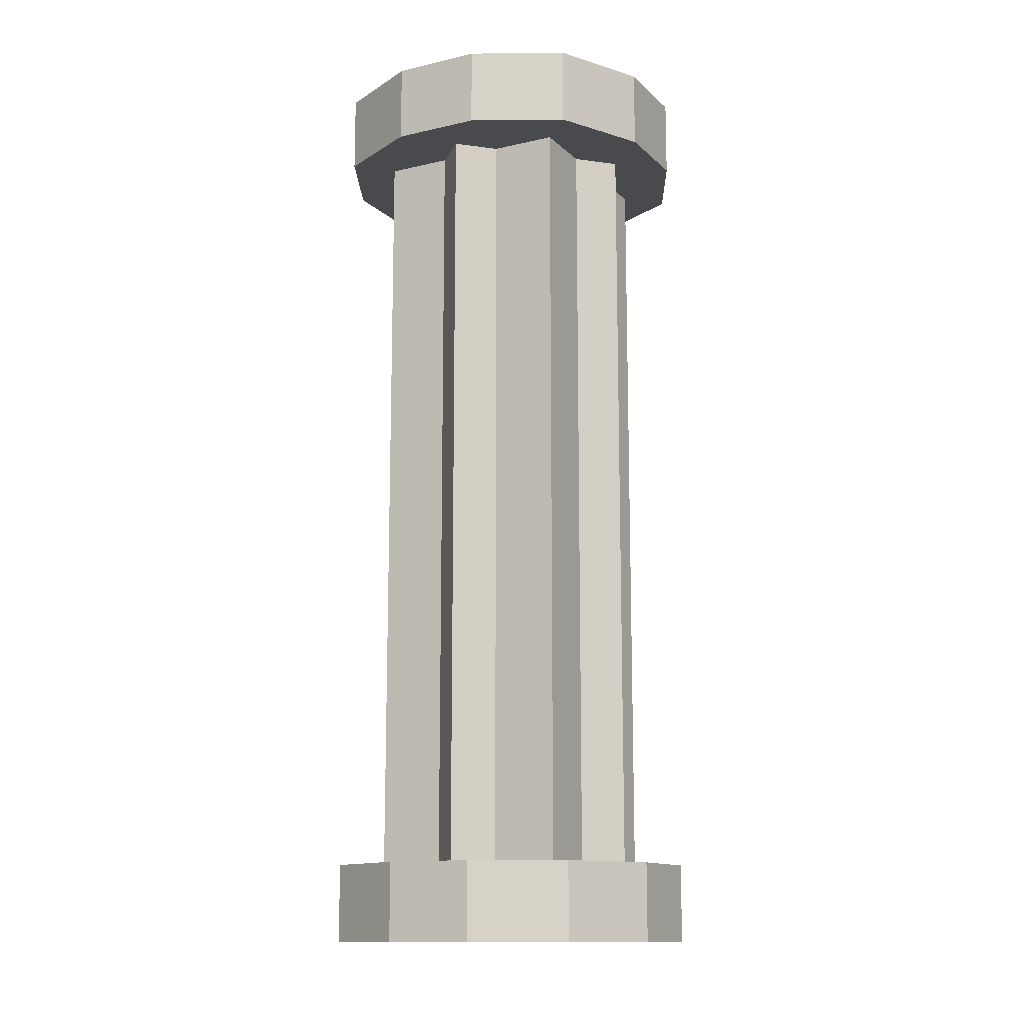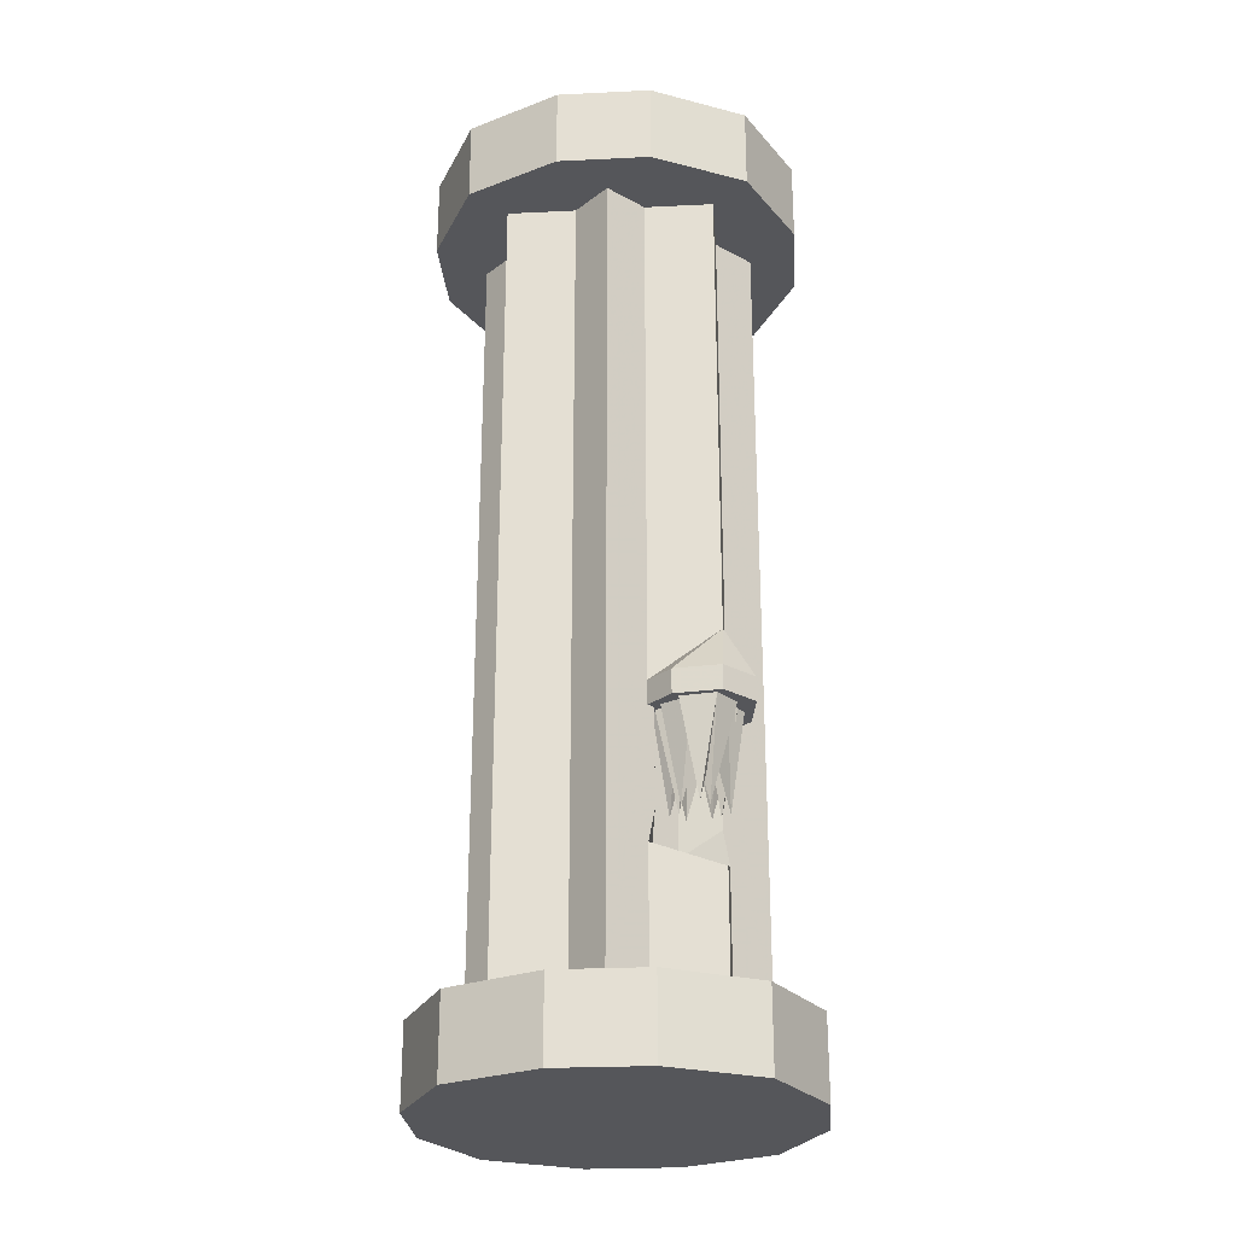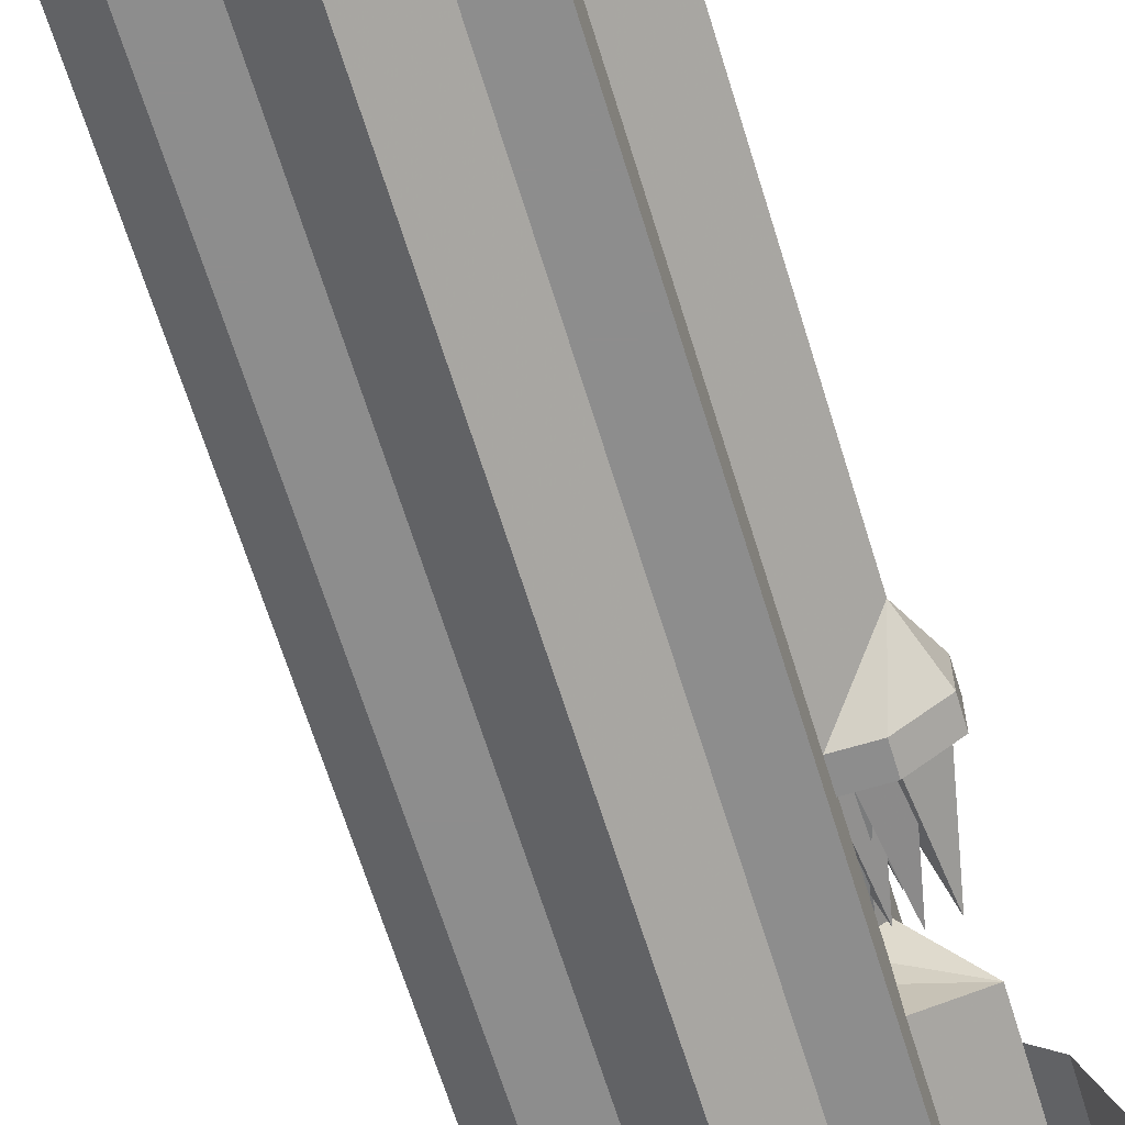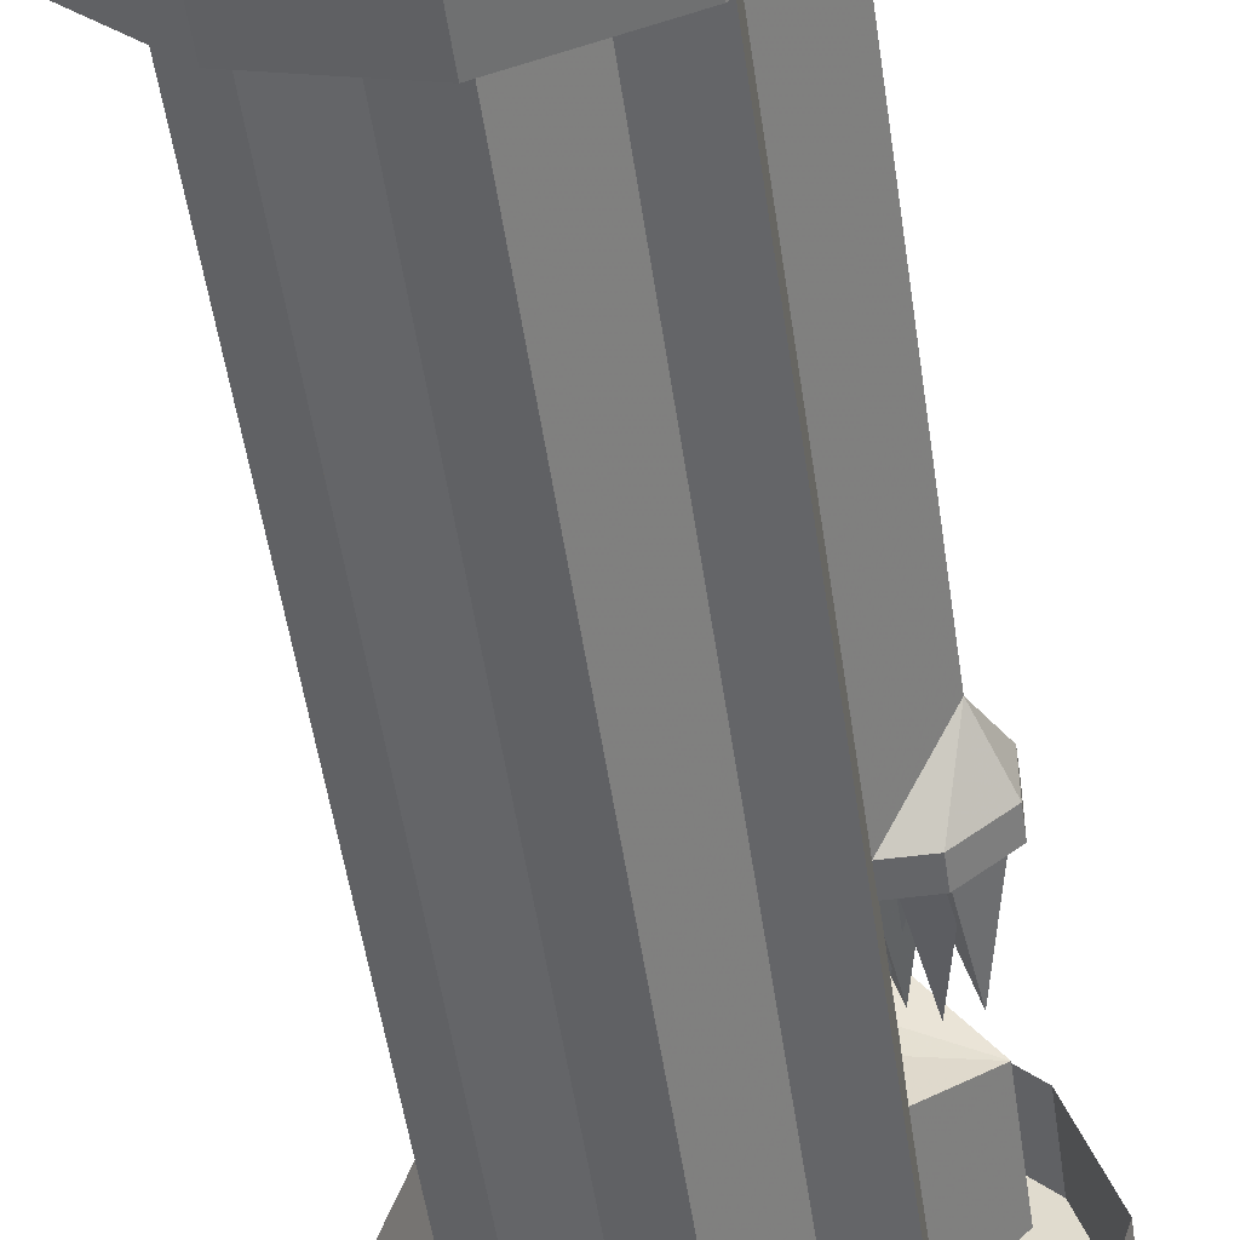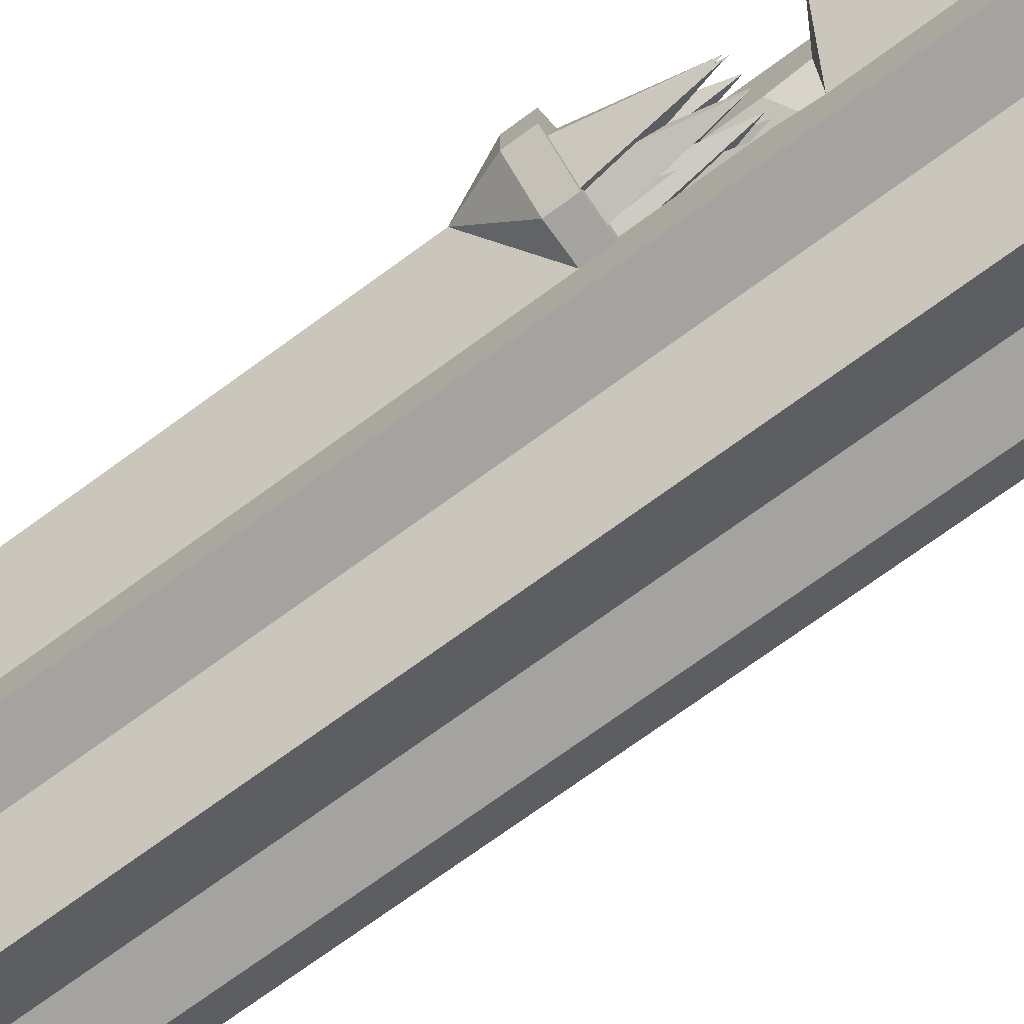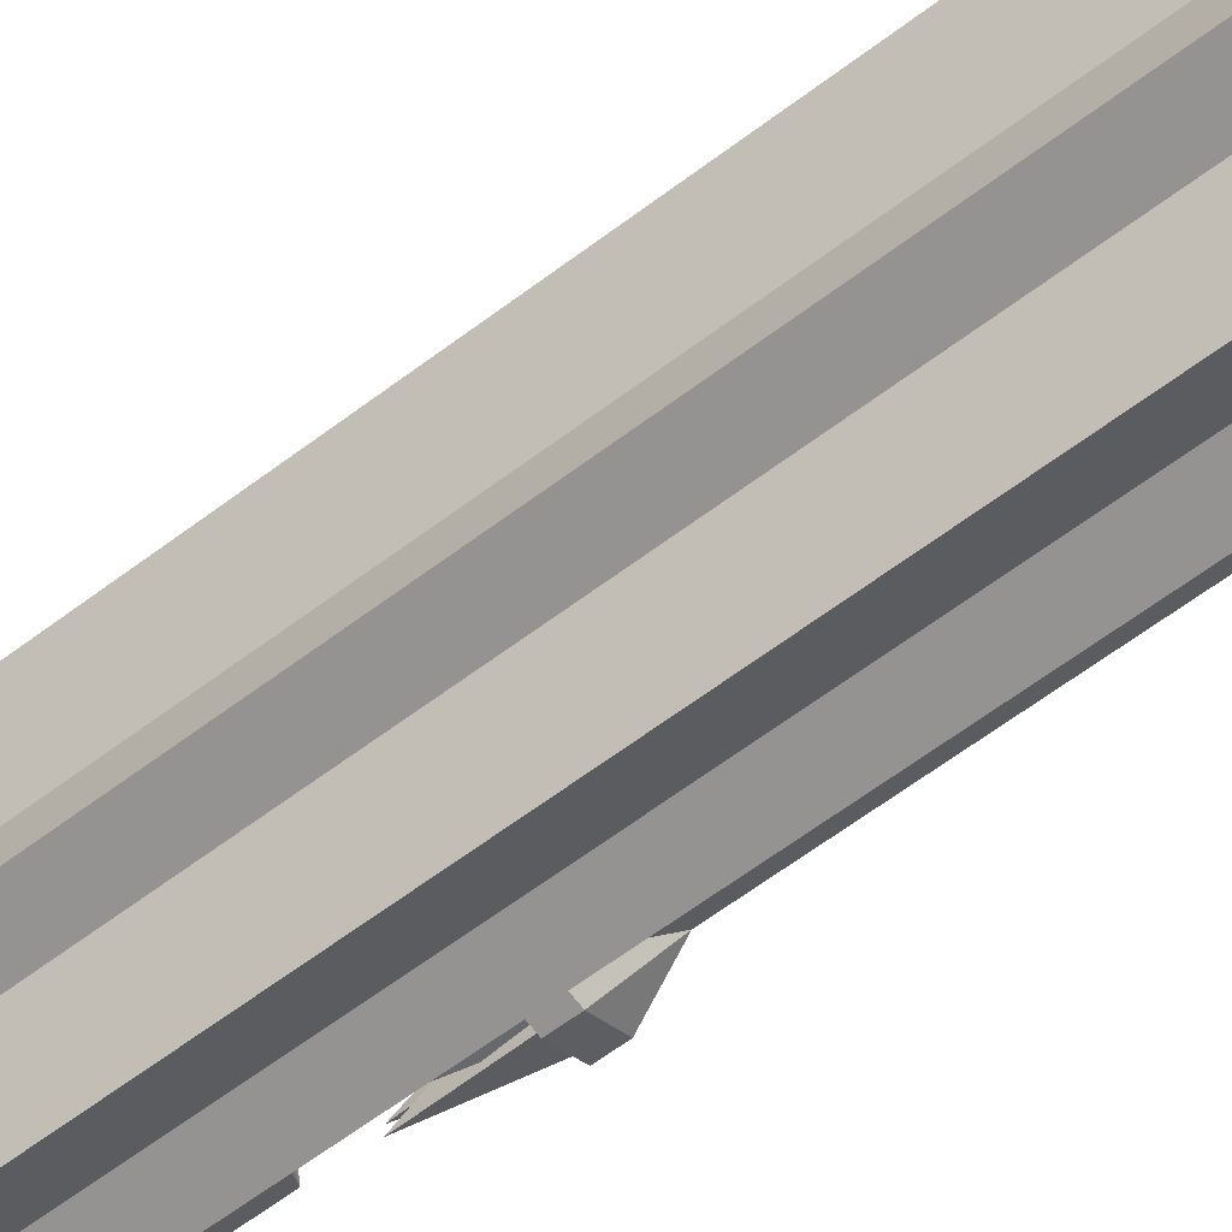
<metadata>
{"format":"obj","ext":"obj","renderer":"f3d","projection":"perspective","resolution":1024,"background":"white","views":[{"elev":-13.0,"azim":72.9,"up":"+Y"},{"elev":-26.1,"azim":-130.6,"up":"+Y"},{"elev":-64.6,"azim":-163.0,"up":"+Z"},{"elev":-51.5,"azim":-171.8,"up":"+Z"},{"elev":-72.9,"azim":-53.9,"up":"+Z"},{"elev":-66.8,"azim":126.5,"up":"+Z"}]}
</metadata>
<code>
o object/pillar/12
v 0 -240 -48
v -24 -240 -40
v -24 -220 -40
v 0 -220 -48
v 24 -240 -40
v -40 -240 -24
v -40 -220 -24
v -48 -240 0
v -48 -220 0
v -40 -240 24
v -40 -220 24
v -24 -240 40
v -24 -220 40
v 0 -240 48
v 0 -220 48
v 24 -240 40
v 24 -220 40
v 40 -240 24
v 40 -220 24
v 48 -240 0
v 48 -220 0
v 40 -240 -24
v 40 -220 -24
v 24 -220 -40
v 24 -20 -40
v 40 -20 -24
v 48 -20 0
v 40 -20 24
v 24 -20 40
v 0 -20 48
v -24 -20 40
v -40 -20 24
v -48 -20 0
v -40 -20 -24
v -24 -20 -40
v 0 -20 -48
v 0 0 -48
v 24 0 -40
v 40 0 -24
v 48 0 0
v 40 0 24
v 24 0 40
v 0 0 48
v -24 0 40
v -40 0 24
v -48 0 0
v -40 0 -24
v -24 0 -40
v -36 -192 0
v -36 -220 0
v -24 -220 12
v -24 -186 12
v -16 -184 4
v -16 -184 -4
v -24 -186 -12
v -24 -220 -12
v -24 -220 -24
v -24 -176 -14
v -24 -154 -12
v -24 -148 -12
v -24 -20 -24
v -12 -220 -24
v -12 -20 -24
v 0 -20 -36
v 0 -220 -36
v 12 -220 -24
v 12 -20 -24
v 24 -20 -24
v 24 -220 -24
v 24 -220 -12
v 24 -20 -12
v 36 -20 0
v 36 -220 0
v 24 -220 12
v 24 -20 12
v 24 -20 24
v 24 -220 24
v 12 -220 24
v 12 -20 24
v 0 -20 36
v 0 -220 36
v -12 -220 24
v -12 -20 24
v -24 -20 24
v -24 -220 24
v -24 -148 12
v -24 -154 12
v -24 -176 14
v -36 -20 0
v -36 -136 0
v -24 -20 12
v -24 -20 -12
v -32 -148 -12
v -41 -148 -5
v -41 -148 5
v -32 -148 12
v -32 -154 12
v -24 -154 10
v -24 -178 10
v -16 -154 4
v -16 -154 -4
v -24 -178 -10
v -24 -154 -10
v -32 -154 -10
v -32 -154 -12
v -28 -154 -4
v -19 -154 -4
v -23 -178 0
v -28 -154 5
v -19 -154 5
v -34 -154 -8
v -26 -154 -10
v -29 -178 -7
v -34 -154 -2
v -26 -154 -1
v -36 -154 1
v -29 -154 0
v -32 -178 5
v -35 -154 7
v -29 -154 8
v -24 -154 0
v -22 -154 7
v -27 -178 4
v -33 -154 1
v -30 -154 10
v -21 -154 -8
v -18 -154 0
v -22 -178 -4
v -29 -154 -7
v -26 -154 1
v -31 -154 -8
v -34 -178 -3
v -39 -154 -5
v -38 -154 2
v -30 -154 -5
v -23 -154 -9
v -25 -178 -4
v -26 -154 2
v -18 -154 -1
v -34 -178 -6
v -35 -154 0
v -36 -154 4
v -29 -178 5
v -23 -154 7
v -32 -154 10
v -40 -154 4
v -40 -154 -4
v -41 -154 -5
v -41 -154 5
v 0 -240 -48
v 0 -240 -48
v 0 -240 -48
v 0 -240 -48
f 1 2 3
f 1 3 4
f 1 4 5
f 1 5 2
f 2 5 6
f 2 6 7
f 2 7 3
f 6 8 9
f 6 9 7
f 8 10 11
f 8 11 9
f 10 12 13
f 10 13 11
f 12 14 15
f 12 15 13
f 14 16 17
f 14 17 15
f 16 18 19
f 16 19 17
f 18 20 21
f 18 21 19
f 20 22 23
f 20 23 21
f 22 5 24
f 22 24 23
f 5 4 24
f 5 22 20
f 5 20 18
f 5 18 16
f 5 16 14
f 5 14 12
f 5 12 10
f 5 10 8
f 5 8 6
f 25 26 27
f 25 27 28
f 25 28 29
f 25 29 30
f 25 30 31
f 25 31 32
f 25 32 33
f 25 33 34
f 25 34 35
f 25 35 36
f 25 36 37
f 25 37 38
f 25 38 26
f 26 38 39
f 26 39 27
f 27 39 40
f 27 40 28
f 28 40 41
f 28 41 29
f 29 41 42
f 29 42 30
f 30 42 43
f 30 43 31
f 31 43 44
f 31 44 32
f 32 44 45
f 32 45 33
f 33 45 46
f 33 46 34
f 34 46 47
f 34 47 35
f 35 47 48
f 35 48 36
f 36 48 37
f 49 50 51
f 49 51 52
f 49 52 53
f 49 53 54
f 49 54 55
f 49 55 56
f 49 56 50
f 55 57 56
f 57 55 58
f 57 58 59
f 57 59 60
f 57 60 61
f 57 61 62
f 62 61 63
f 62 63 64
f 62 64 65
f 65 64 66
f 66 64 67
f 66 67 68
f 66 68 69
f 69 68 70
f 70 68 71
f 70 71 72
f 70 72 73
f 73 72 74
f 74 72 75
f 74 75 76
f 74 76 77
f 77 76 78
f 78 76 79
f 78 79 80
f 78 80 81
f 81 80 82
f 82 80 83
f 82 83 84
f 82 84 85
f 85 84 86
f 85 86 87
f 85 87 88
f 85 88 52
f 85 52 51
f 89 90 86
f 89 86 91
f 91 86 84
f 61 60 92
f 92 60 89
f 89 60 90
f 90 60 93
f 90 93 94
f 90 94 95
f 90 95 96
f 90 96 86
f 86 96 97
f 86 97 87
f 87 97 98
f 87 98 99
f 87 99 88
f 88 99 52
f 52 99 53
f 53 99 98
f 53 98 100
f 53 100 54
f 54 100 101
f 54 101 102
f 54 102 55
f 55 102 58
f 58 102 103
f 58 103 59
f 59 103 104
f 59 104 105
f 59 105 93
f 59 93 60
f 106 107 108
f 106 108 109
f 109 108 110
f 110 108 107
f 111 112 113
f 111 113 114
f 114 113 115
f 115 113 112
f 116 117 118
f 116 118 119
f 119 118 120
f 120 118 117
f 121 122 123
f 121 123 124
f 124 123 125
f 125 123 122
f 126 127 128
f 126 128 129
f 129 128 130
f 130 128 127
f 131 117 132
f 131 132 133
f 133 132 134
f 134 132 117
f 135 136 137
f 135 137 138
f 138 137 139
f 139 137 136
f 133 104 140
f 133 140 141
f 141 140 106
f 106 140 104
f 142 117 143
f 142 143 125
f 125 143 144
f 144 143 117
f 103 101 100
f 103 100 98
f 103 98 145
f 103 145 146
f 103 146 147
f 103 147 104
f 104 147 105
f 105 147 148
f 105 148 94
f 105 94 93
f 97 149 146
f 97 146 145
f 97 145 98
f 146 149 148
f 146 148 147
f 102 101 103
f 96 95 149
f 96 149 97
f 95 94 148
f 95 148 149

</code>
